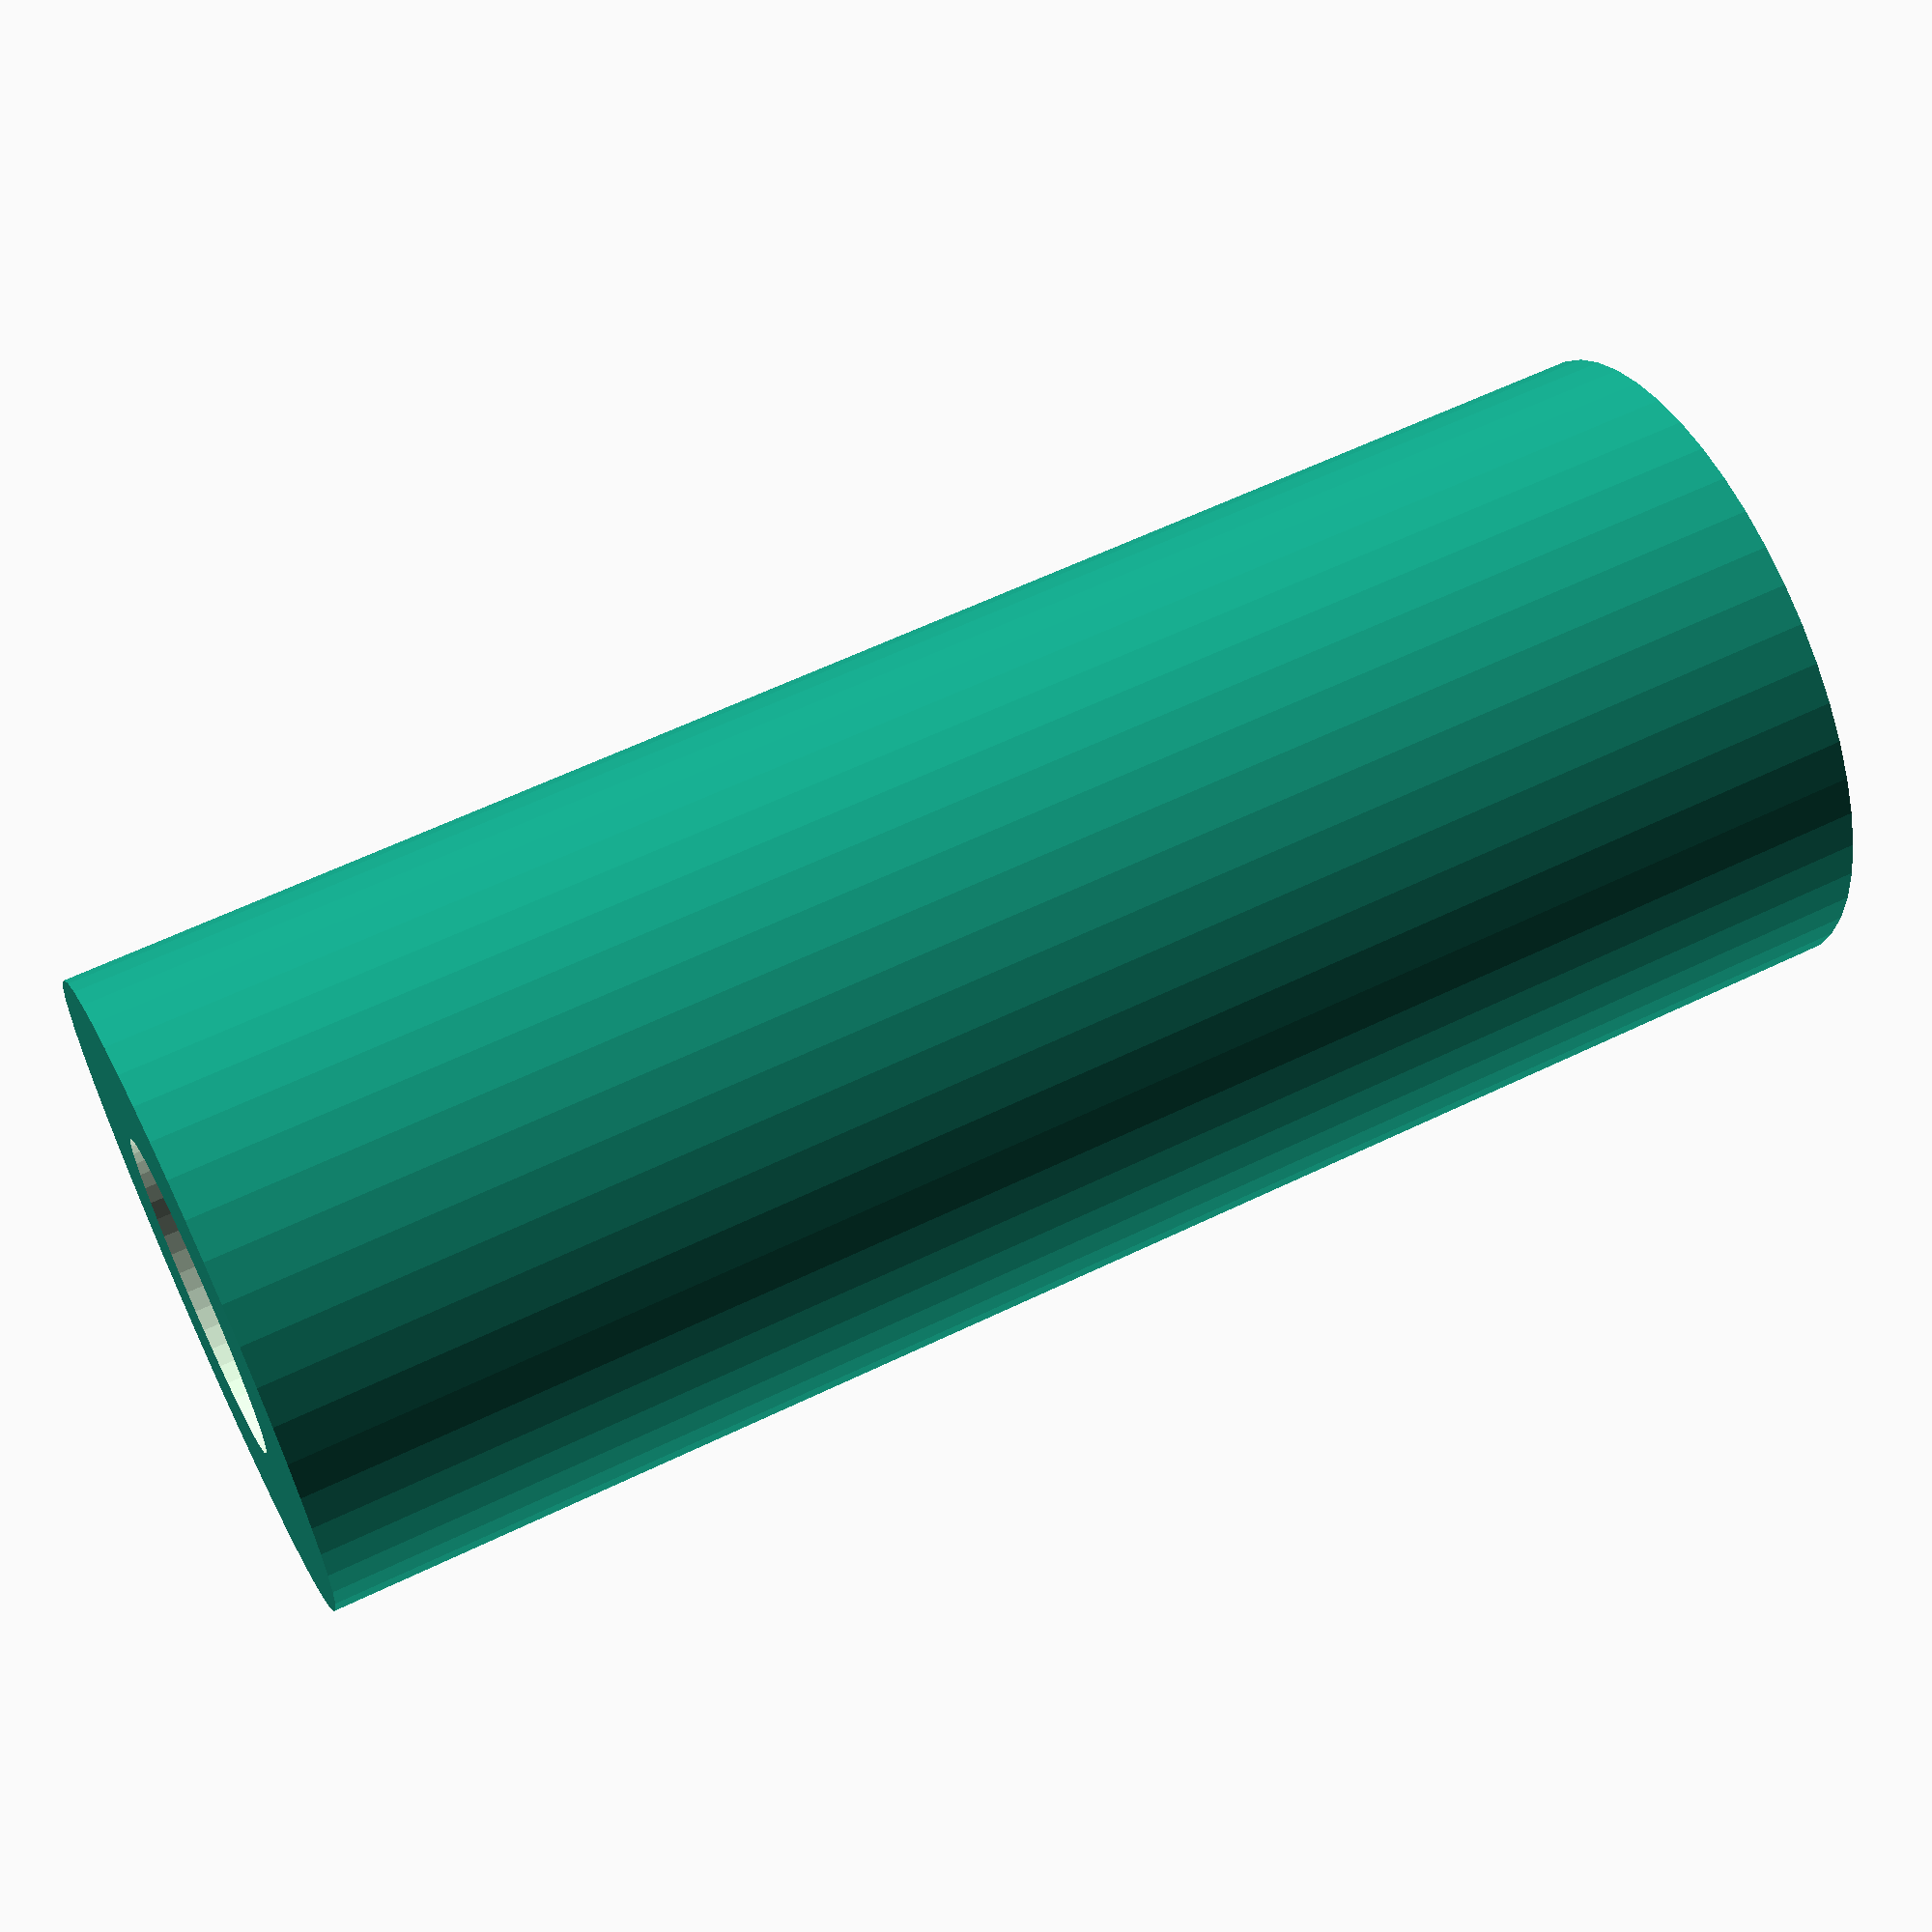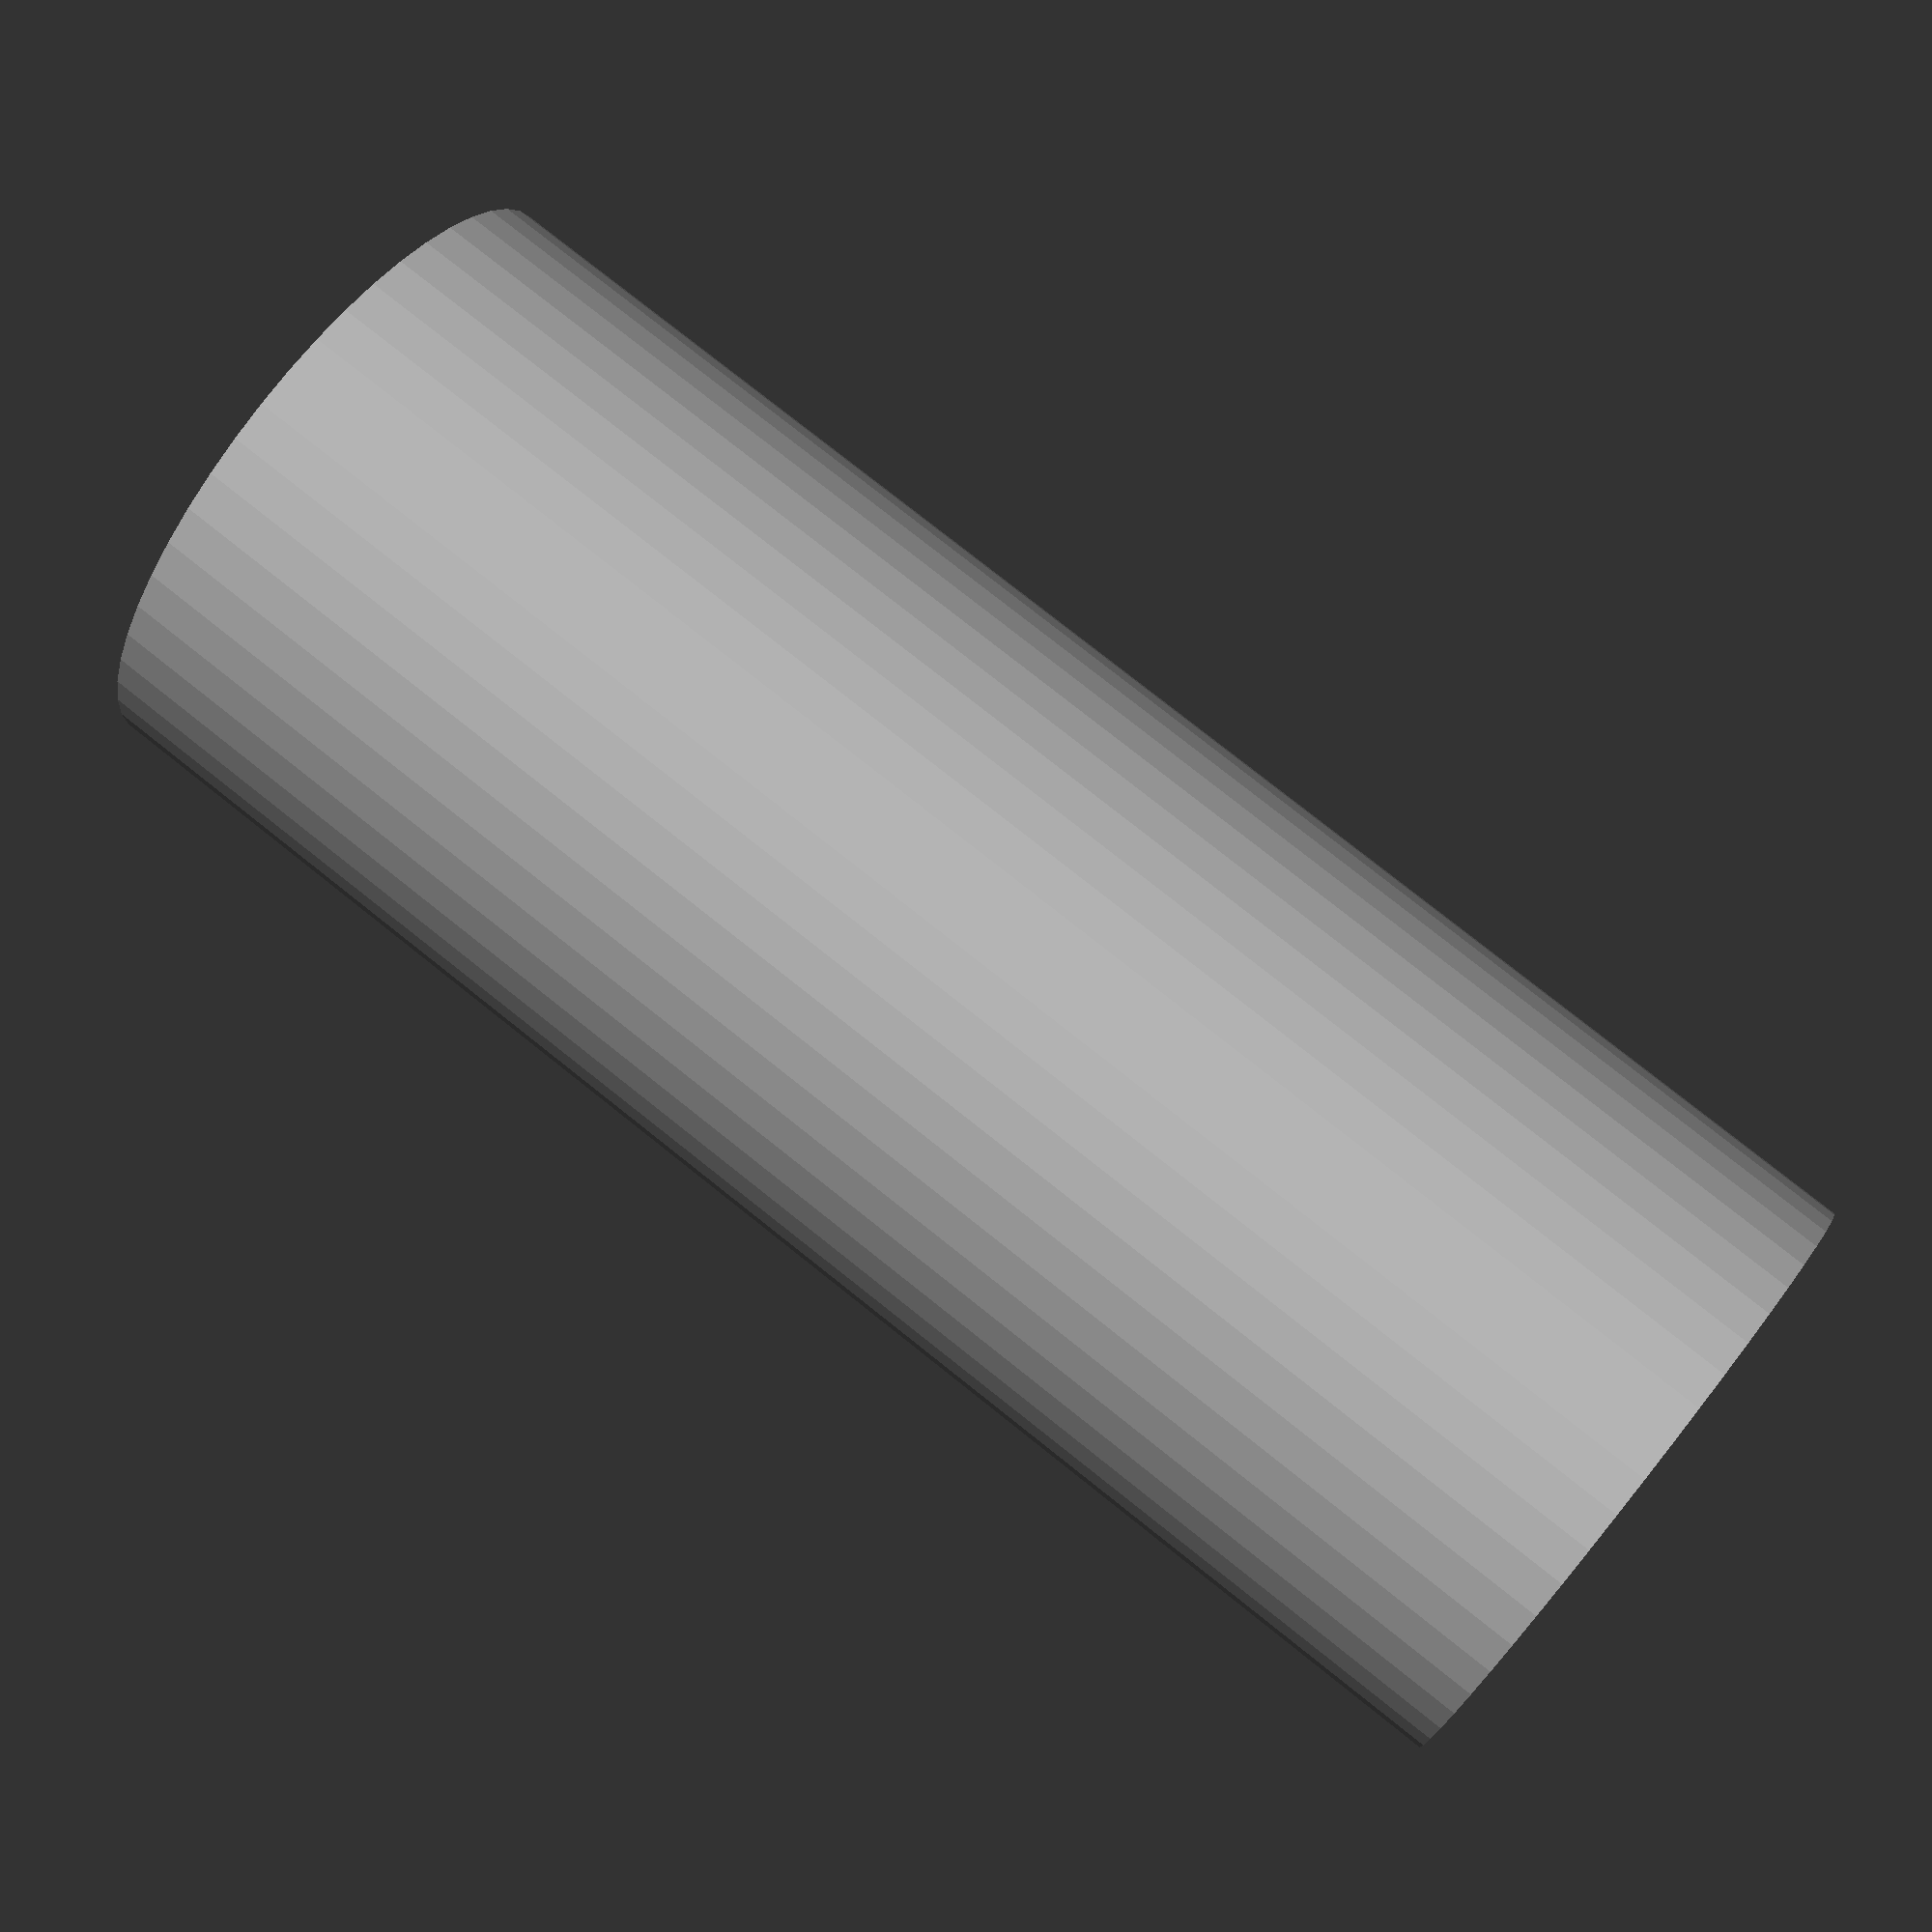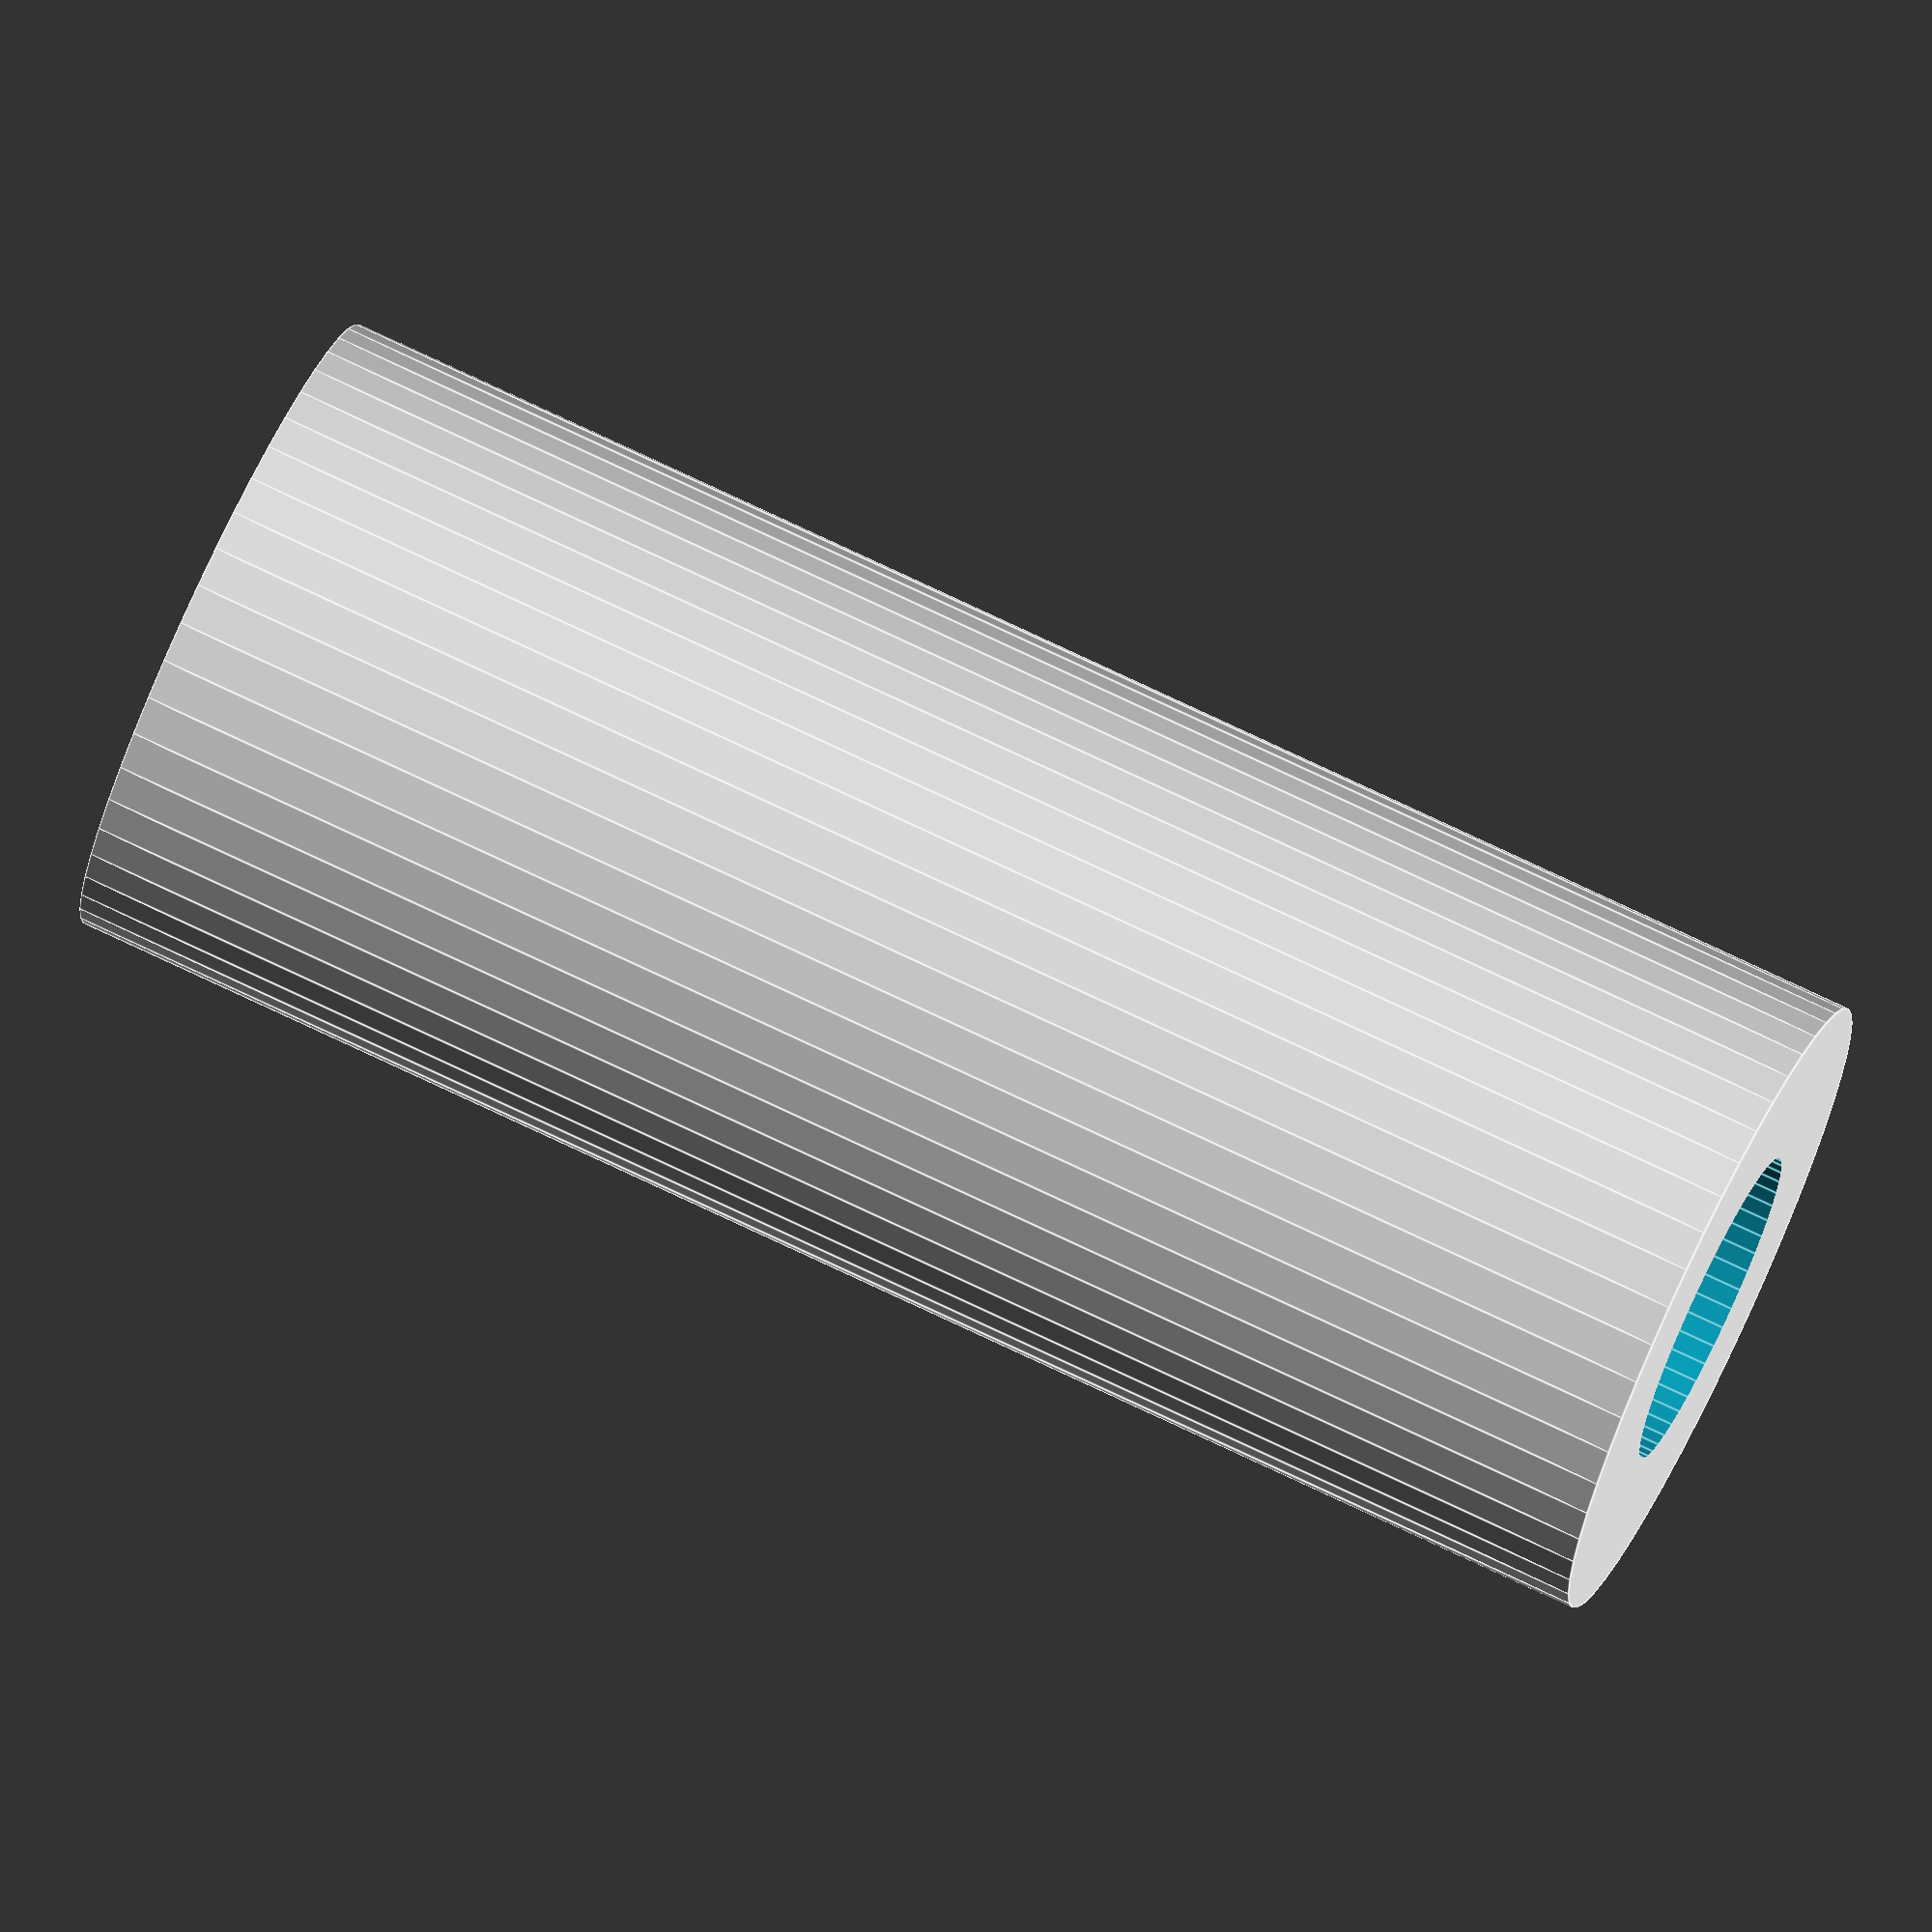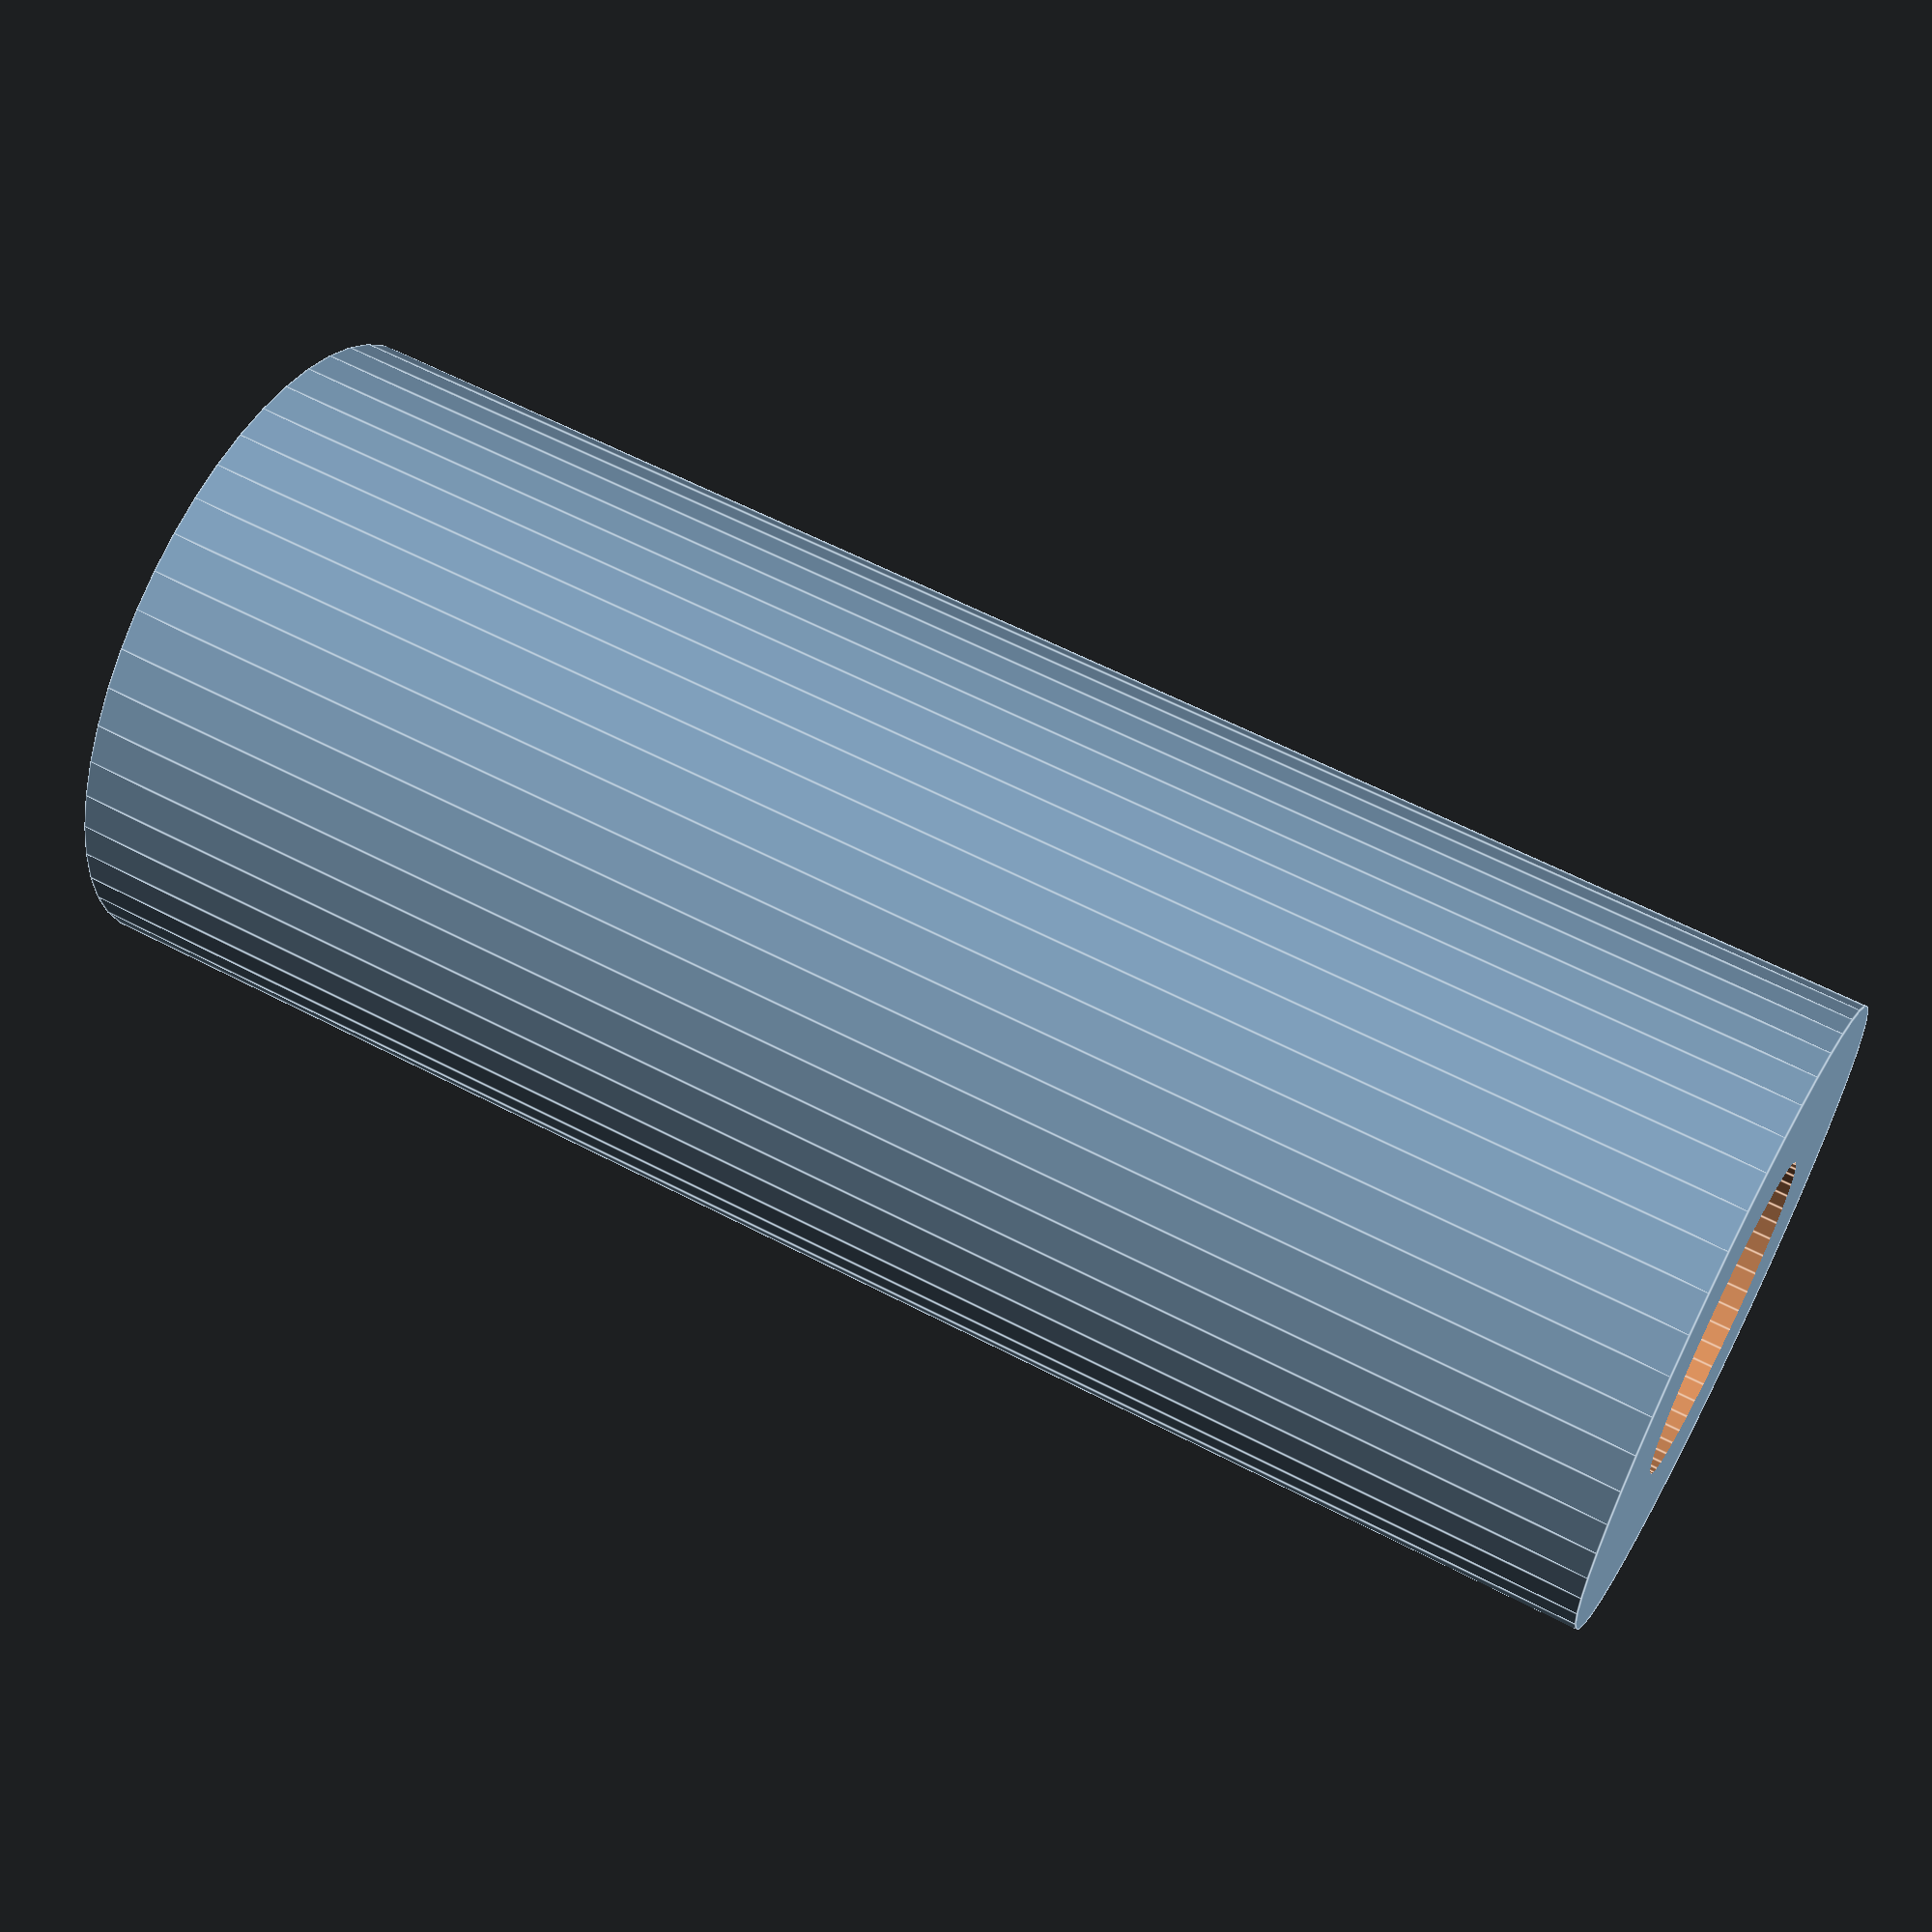
<openscad>
$fn = 50;


difference() {
	union() {
		translate(v = [0, 0, -50.0000000000]) {
			cylinder(h = 100, r = 20.0000000000);
		}
	}
	union() {
		translate(v = [0, 0, -100.0000000000]) {
			cylinder(h = 200, r = 10);
		}
	}
}
</openscad>
<views>
elev=299.5 azim=355.6 roll=243.7 proj=p view=wireframe
elev=102.0 azim=328.0 roll=51.5 proj=p view=wireframe
elev=285.5 azim=308.5 roll=115.5 proj=o view=edges
elev=299.4 azim=311.0 roll=298.1 proj=p view=edges
</views>
